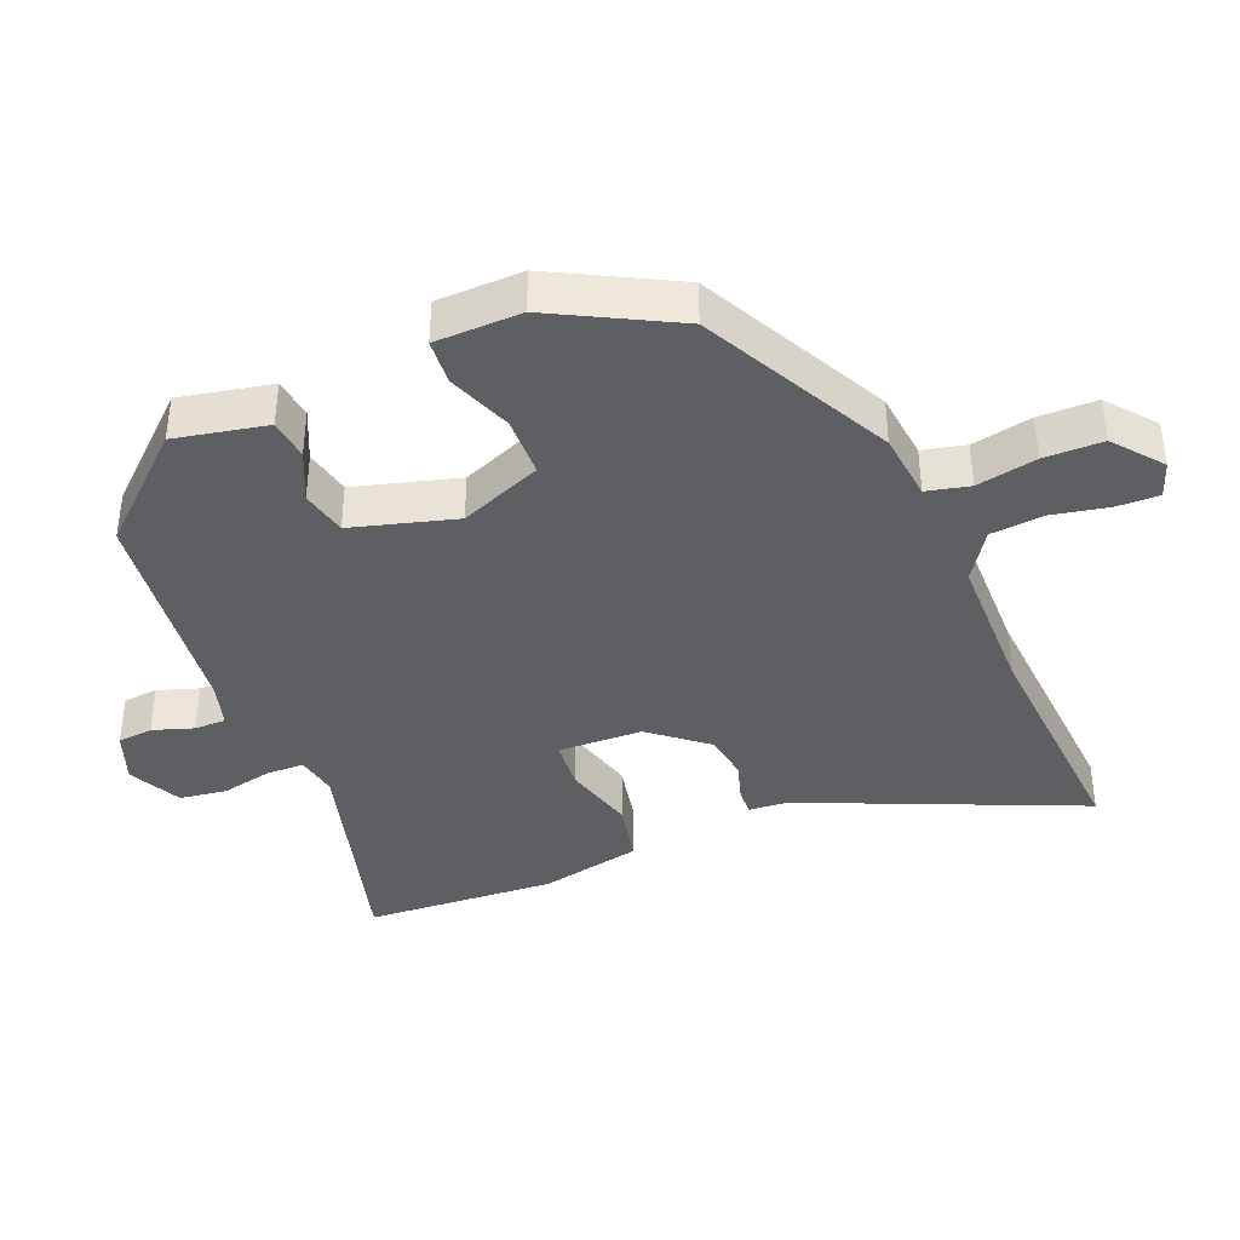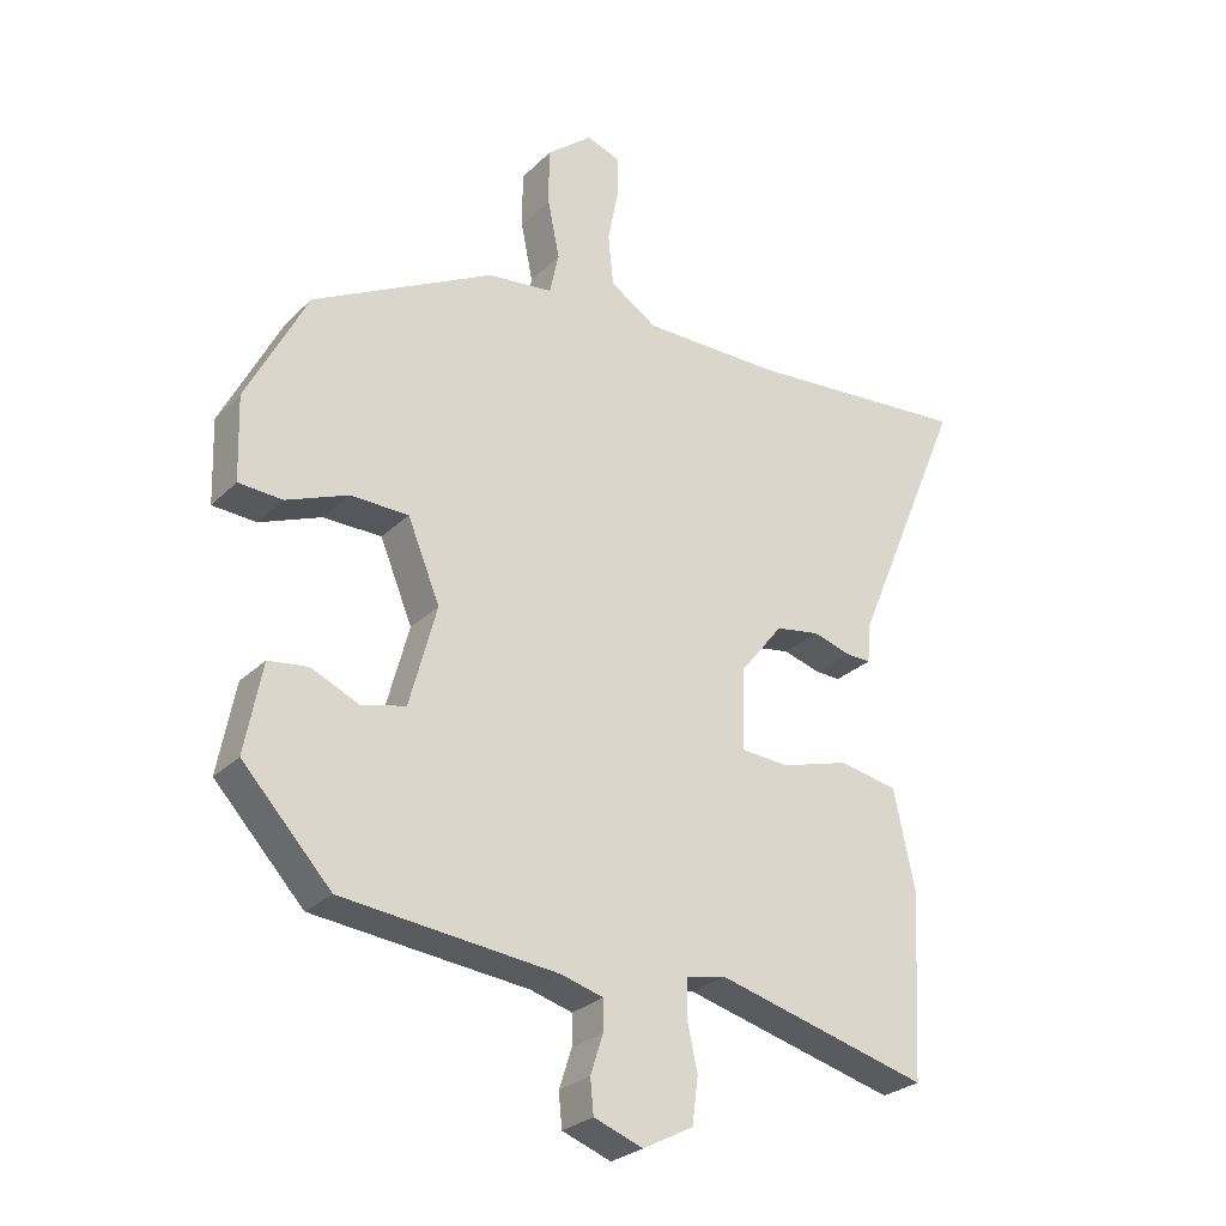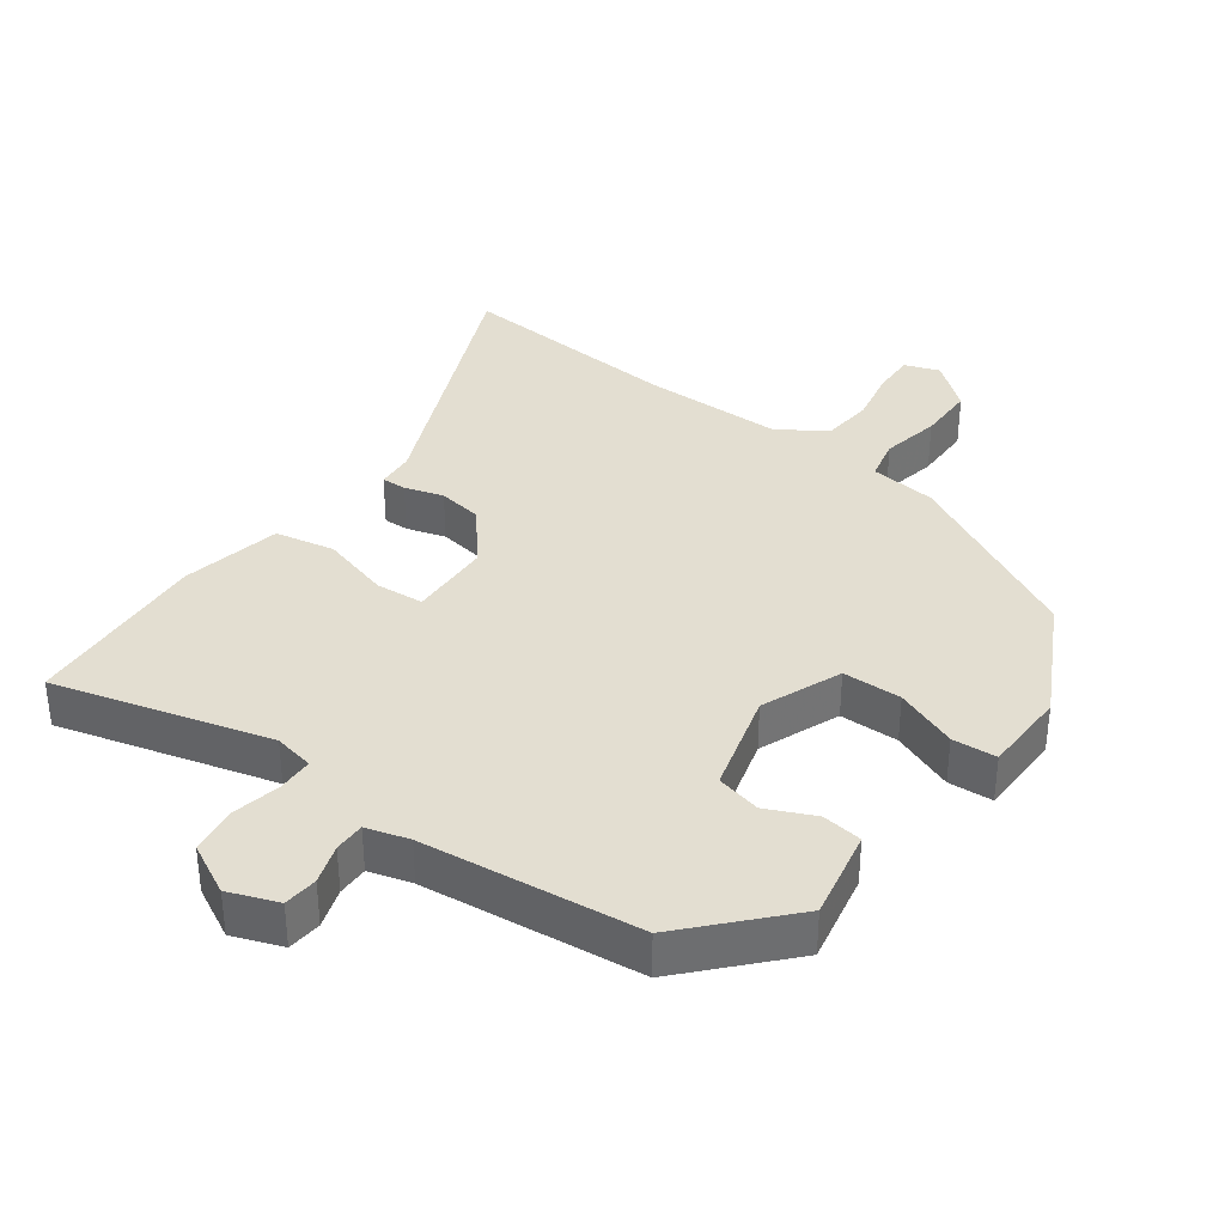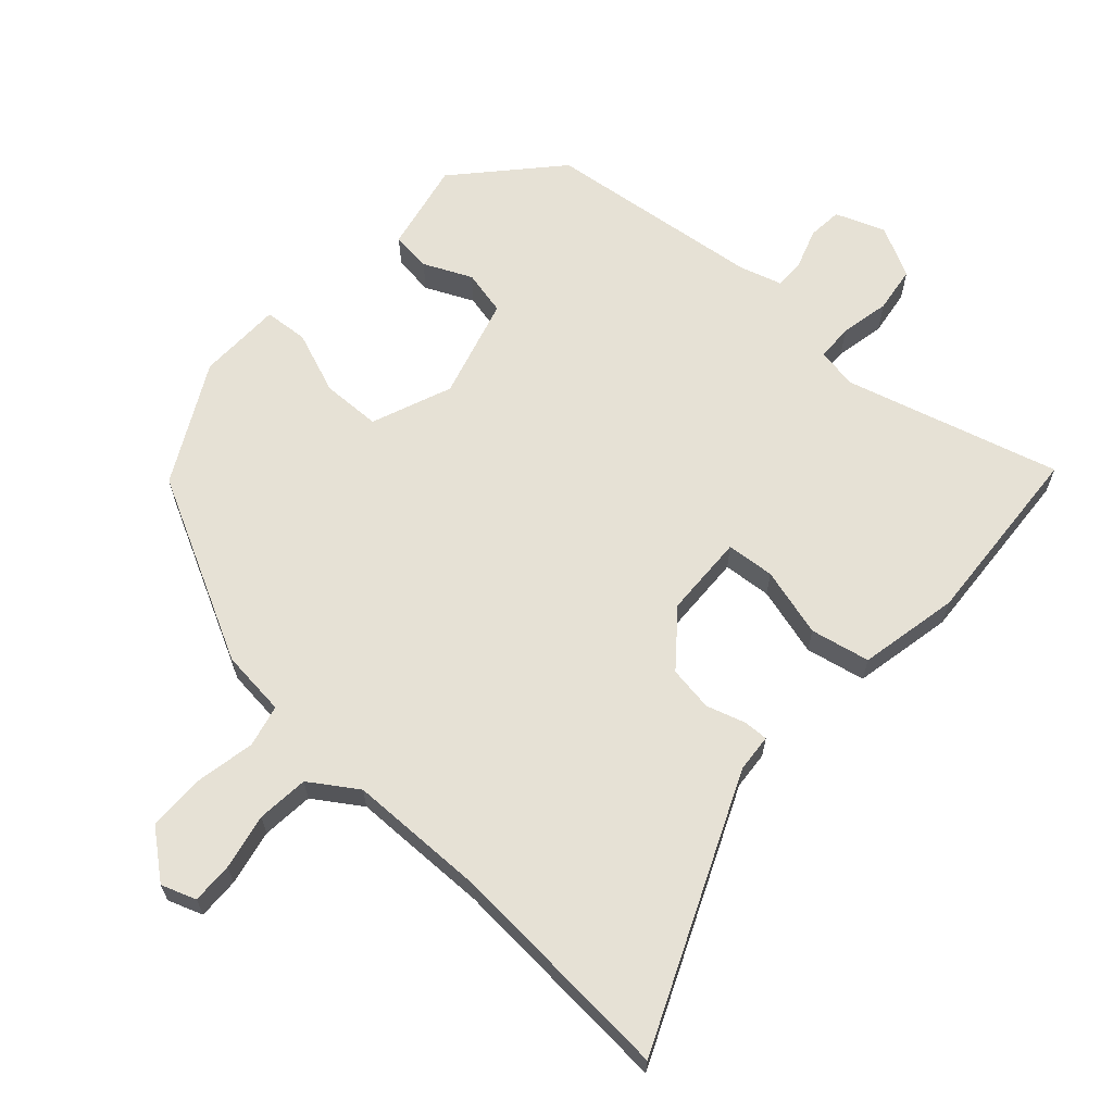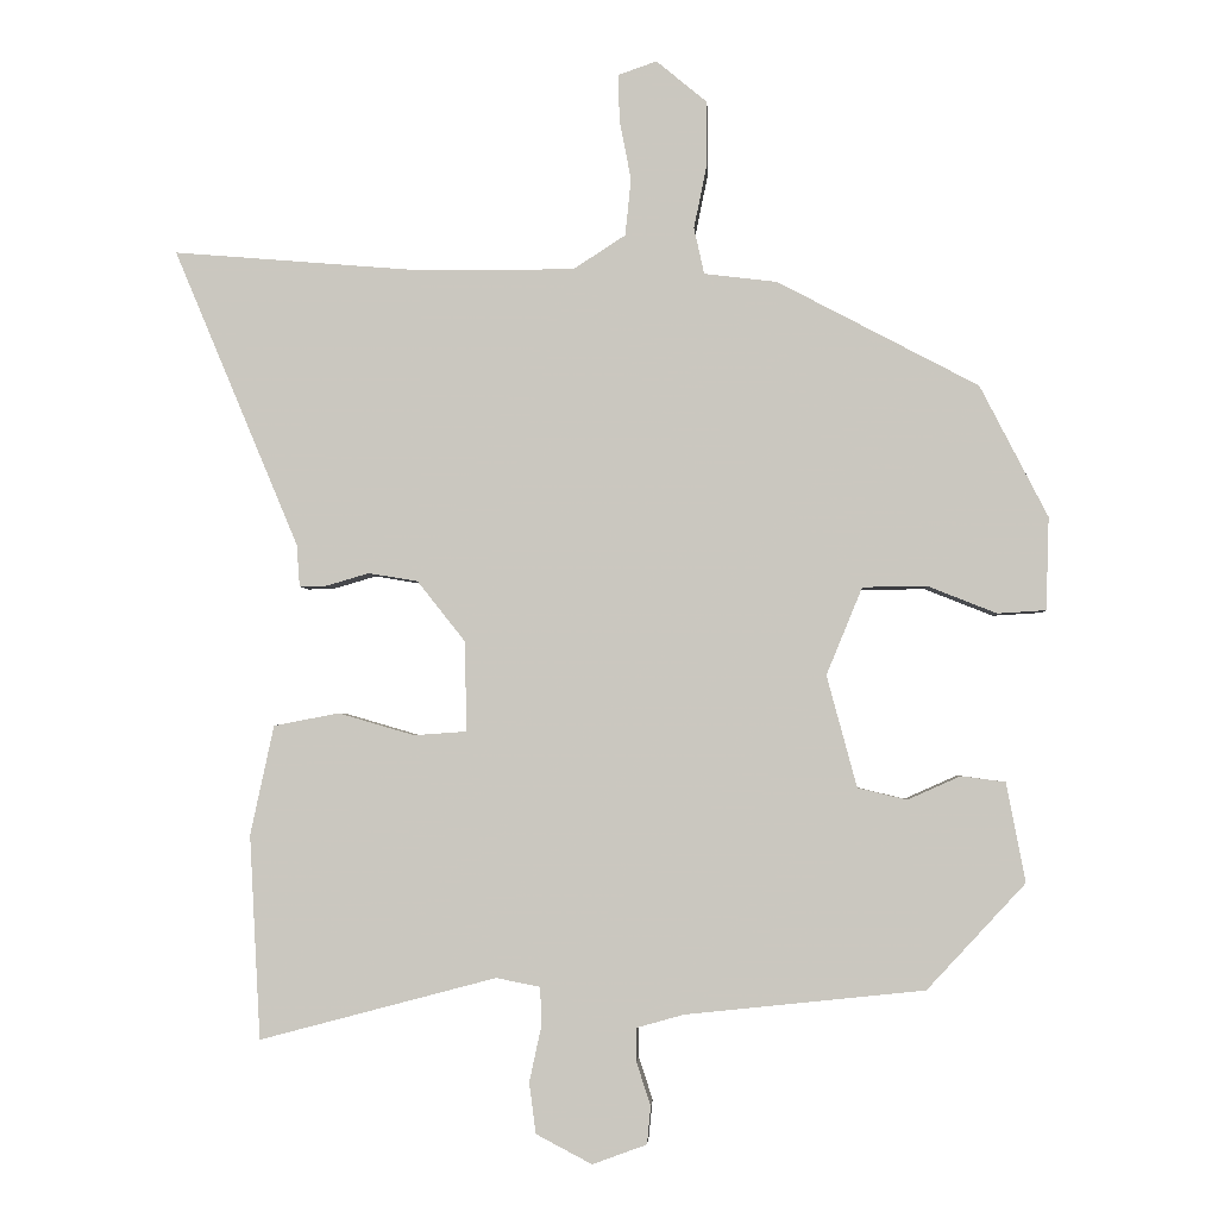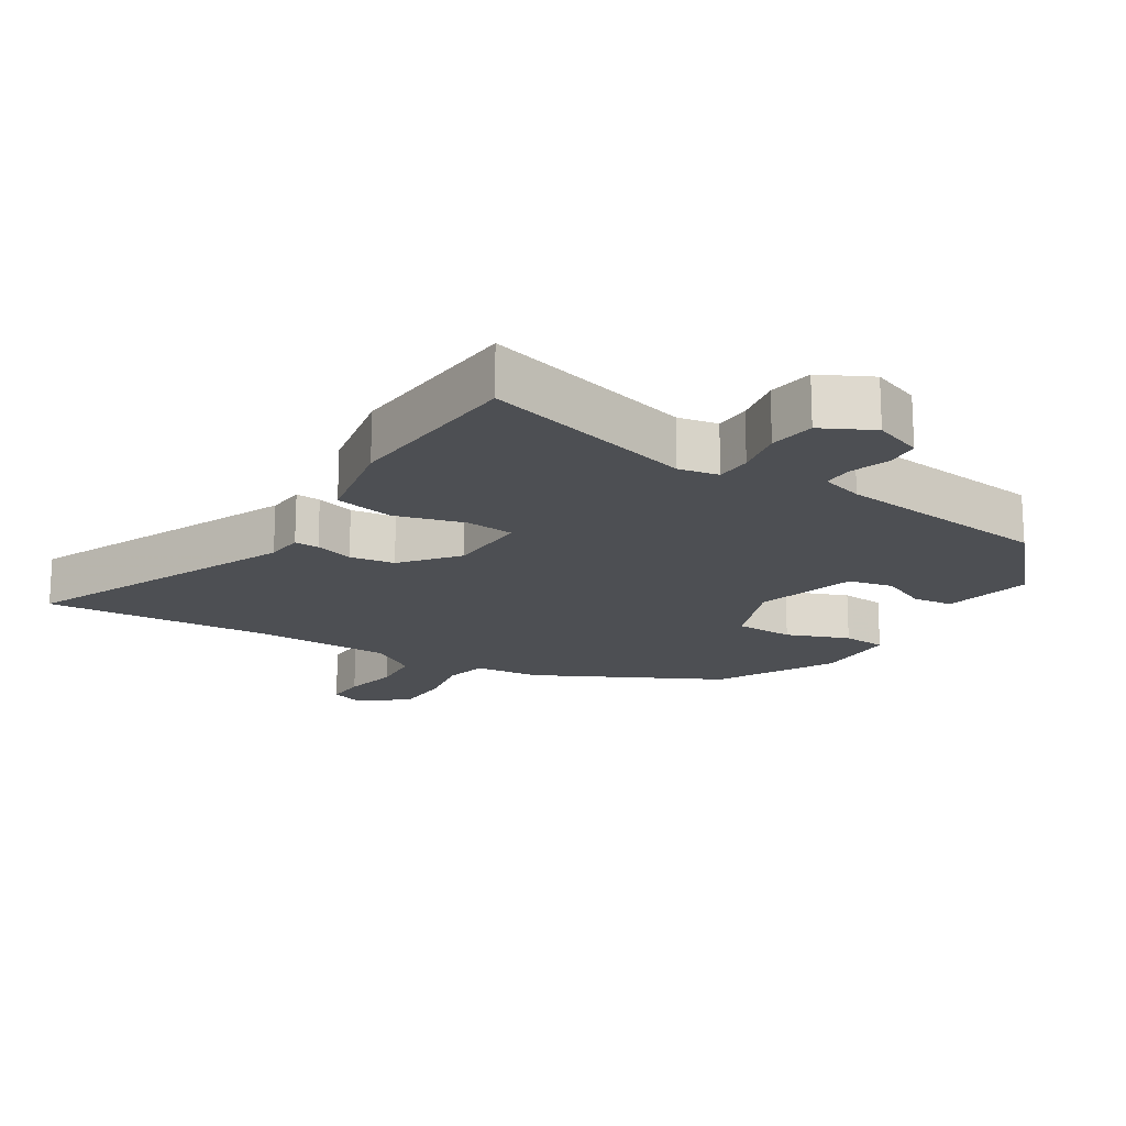
<metadata>
{"format":"obj","ext":"obj","renderer":"f3d","projection":"perspective","resolution":1024,"background":"white","views":[{"elev":-39.8,"azim":-68.3,"up":"+Y"},{"elev":-27.2,"azim":-34.6,"up":"+Z"},{"elev":36.2,"azim":-144.2,"up":"+Y"},{"elev":64.6,"azim":41.4,"up":"+Y"},{"elev":-2.8,"azim":-177.0,"up":"+Z"},{"elev":-17.7,"azim":147.2,"up":"+Y"}]}
</metadata>
<code>
v 0.303 0.07 0.484
v 0.643 0.07 0.512
v 0.473 0.07 0.107
v 0.469 0.07 0.05
v 0.432 0.07 0.051
v 0.374 0.07 0.068
v 0.307 0.07 0.057
v 0.242 0.07 -0.025
v 0.239 0.07 -0.148
v 0.311 0.07 -0.153
v 0.414 0.07 -0.123
v 0.503 0.07 -0.14
v 0.535 0.07 -0.289
v 0.52 0.07 -0.566
v 0.198 0.07 -0.481
v 0.138 0.07 -0.493
v 0.137 0.07 -0.547
v 0.153 0.07 -0.621
v 0.144 0.07 -0.69
v 0.068 0.07 -0.73
v -0.006 0.07 -0.703
v -0.011 0.07 -0.652
v 0.008 0.07 -0.593
v 0.008 0.07 -0.547
v -0.056 0.07 -0.529
v -0.381 0.07 -0.495
v -0.515 0.07 -0.351
v -0.489 0.07 -0.216
v -0.429 0.07 -0.208
v -0.357 0.07 -0.24
v -0.29 0.07 -0.224
v -0.249 0.07 -0.072
v -0.298 0.07 0.047
v -0.386 0.07 0.048
v -0.479 0.07 0.011
v -0.545 0.07 0.015
v -0.549 0.07 0.141
v -0.457 0.07 0.32
v -0.184 0.07 0.464
v -0.085 0.07 0.476
v -0.071 0.07 0.539
v -0.089 0.07 0.627
v -0.089 0.07 0.713
v -0.02 0.07 0.77
v 0.032 0.07 0.752
v 0.031 0.07 0.69
v 0.015 0.07 0.607
v 0.023 0.07 0.53
v 0.094 0.07 0.484
v 0.303 0 0.484
v 0.643 0 0.512
v 0.473 0 0.107
v 0.469 0 0.05
v 0.432 0 0.051
v 0.374 0 0.068
v 0.307 0 0.057
v 0.242 0 -0.025
v 0.239 0 -0.148
v 0.311 0 -0.153
v 0.414 0 -0.123
v 0.503 0 -0.14
v 0.535 0 -0.289
v 0.52 0 -0.566
v 0.198 0 -0.481
v 0.138 0 -0.493
v 0.137 0 -0.547
v 0.153 0 -0.621
v 0.144 0 -0.69
v 0.068 0 -0.73
v -0.006 0 -0.703
v -0.011 0 -0.652
v 0.008 0 -0.593
v 0.008 0 -0.547
v -0.056 0 -0.529
v -0.381 0 -0.495
v -0.515 0 -0.351
v -0.489 0 -0.216
v -0.429 0 -0.208
v -0.357 0 -0.24
v -0.29 0 -0.224
v -0.249 0 -0.072
v -0.298 0 0.047
v -0.386 0 0.048
v -0.479 0 0.011
v -0.545 0 0.015
v -0.549 0 0.141
v -0.457 0 0.32
v -0.184 0 0.464
v -0.085 0 0.476
v -0.071 0 0.539
v -0.089 0 0.627
v -0.089 0 0.713
v -0.02 0 0.77
v 0.032 0 0.752
v 0.031 0 0.69
v 0.015 0 0.607
v 0.023 0 0.53
v 0.094 0 0.484
f 45 46 47
f 44 45 47
f 43 44 47
f 42 43 47
f 41 42 47
f 40 41 47 48
f 38 39 40
f 37 38 40
f 36 37 40
f 35 36 40
f 34 35 40
f 40 48 49
f 34 40 49
f 33 34 49
f 28 29 30
f 27 28 30
f 26 27 30
f 25 26 30
f 24 25 30 31
f 21 22 23
f 20 21 23
f 19 20 23
f 18 19 23
f 17 18 23
f 16 17 23 24
f 13 14 15
f 12 13 15
f 11 12 15
f 10 11 15
f 9 10 15 16
f 24 31 32
f 16 24 32
f 9 16 32
f 8 9 32
f 3 4 5 6
f 3 6 7
f 2 3 7
f 1 2 7
f 32 33 49
f 8 32 49
f 7 8 49
f 1 7 49
f 96 95 94
f 96 94 93
f 96 93 92
f 96 92 91
f 96 91 90
f 97 96 90 89
f 89 88 87
f 89 87 86
f 89 86 85
f 89 85 84
f 89 84 83
f 98 97 89
f 98 89 83
f 98 83 82
f 79 78 77
f 79 77 76
f 79 76 75
f 79 75 74
f 80 79 74 73
f 72 71 70
f 72 70 69
f 72 69 68
f 72 68 67
f 72 67 66
f 73 72 66 65
f 64 63 62
f 64 62 61
f 64 61 60
f 64 60 59
f 65 64 59 58
f 81 80 73
f 81 73 65
f 81 65 58
f 81 58 57
f 55 54 53 52
f 56 55 52
f 56 52 51
f 56 51 50
f 98 82 81
f 98 81 57
f 98 57 56
f 98 56 50
f 1 50 51 2
f 2 51 52 3
f 3 52 53 4
f 4 53 54 5
f 5 54 55 6
f 6 55 56 7
f 7 56 57 8
f 8 57 58 9
f 9 58 59 10
f 10 59 60 11
f 11 60 61 12
f 12 61 62 13
f 13 62 63 14
f 14 63 64 15
f 15 64 65 16
f 16 65 66 17
f 17 66 67 18
f 18 67 68 19
f 19 68 69 20
f 20 69 70 21
f 21 70 71 22
f 22 71 72 23
f 23 72 73 24
f 24 73 74 25
f 25 74 75 26
f 26 75 76 27
f 27 76 77 28
f 28 77 78 29
f 29 78 79 30
f 30 79 80 31
f 31 80 81 32
f 32 81 82 33
f 33 82 83 34
f 34 83 84 35
f 35 84 85 36
f 36 85 86 37
f 37 86 87 38
f 38 87 88 39
f 39 88 89 40
f 40 89 90 41
f 41 90 91 42
f 42 91 92 43
f 43 92 93 44
f 44 93 94 45
f 45 94 95 46
f 46 95 96 47
f 47 96 97 48
f 48 97 98 49
f 49 98 50 1

</code>
